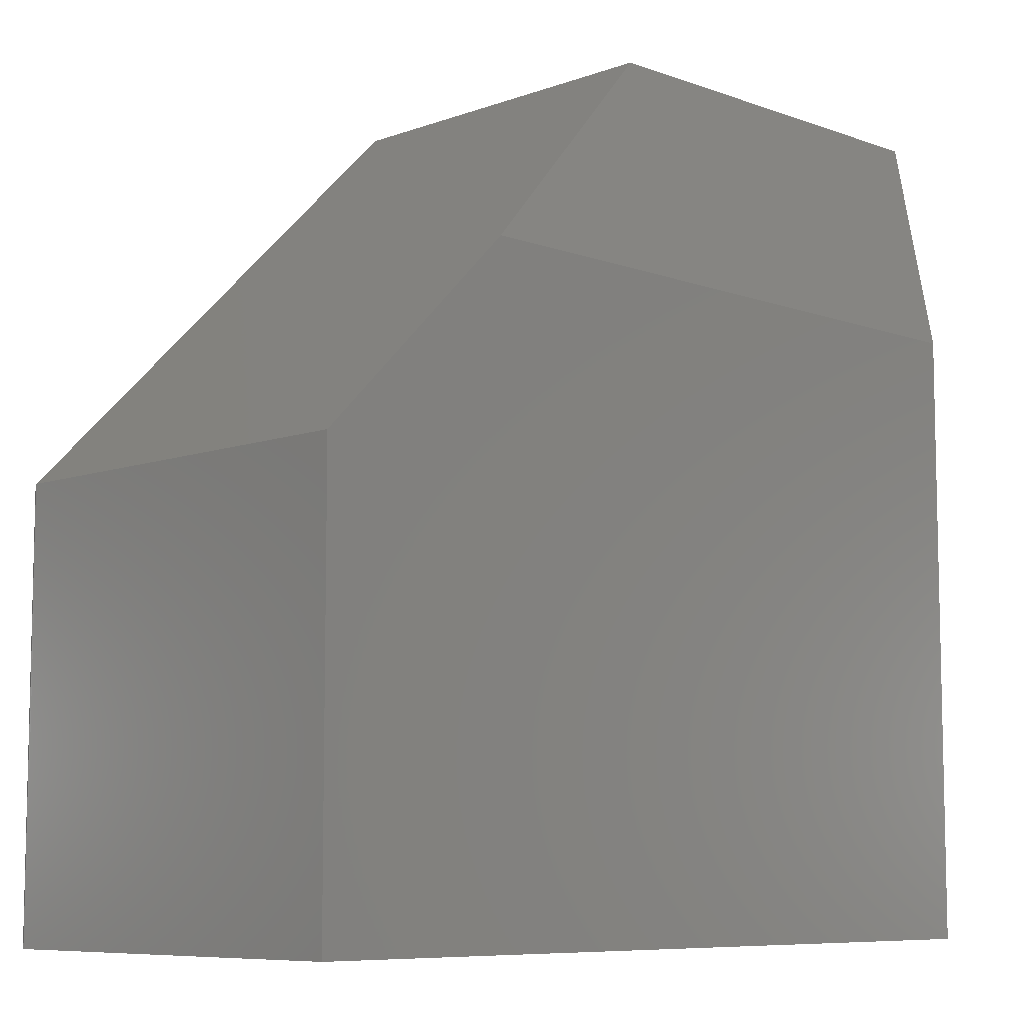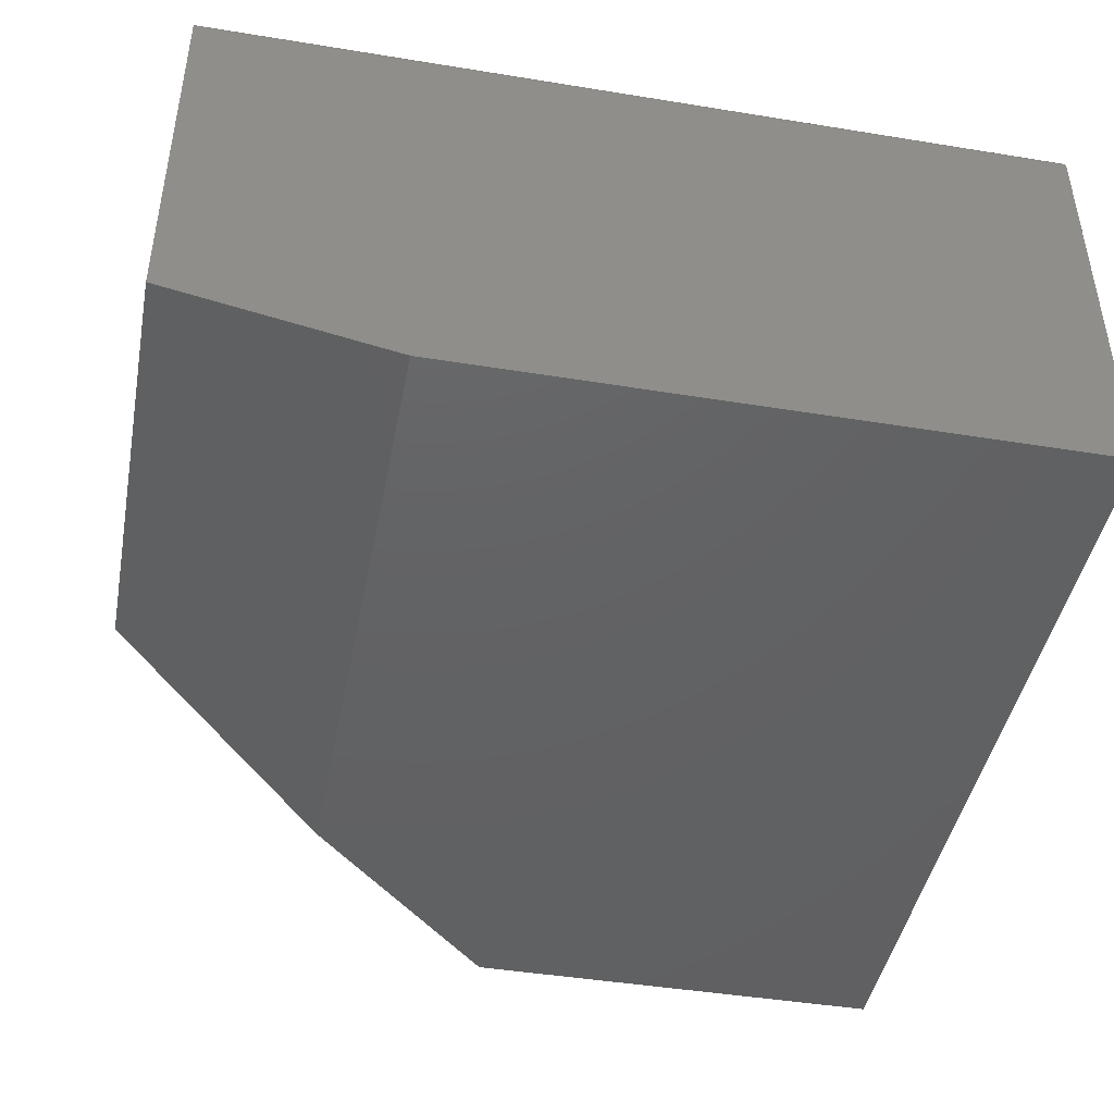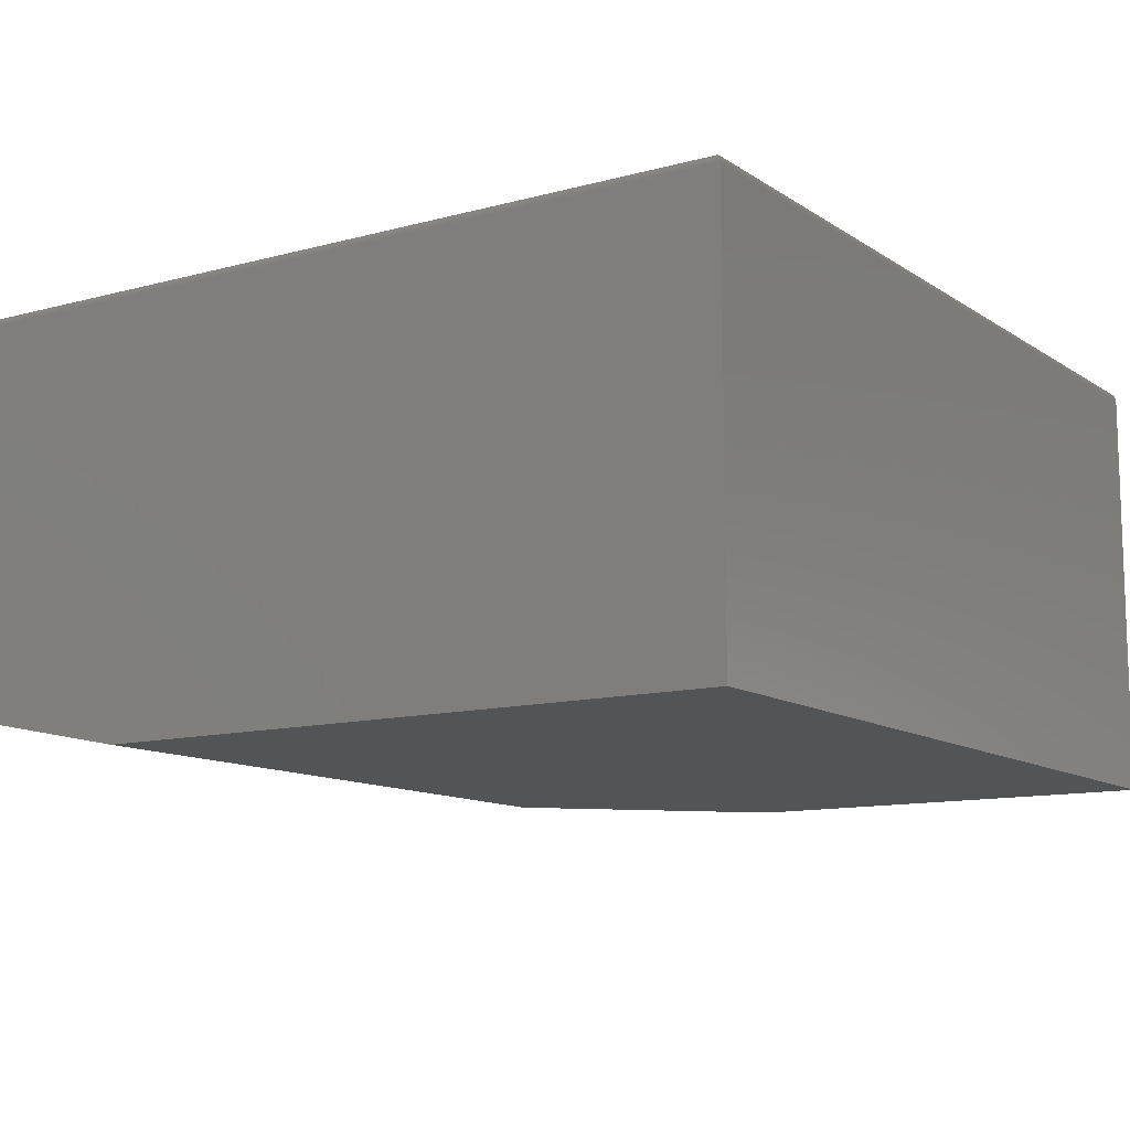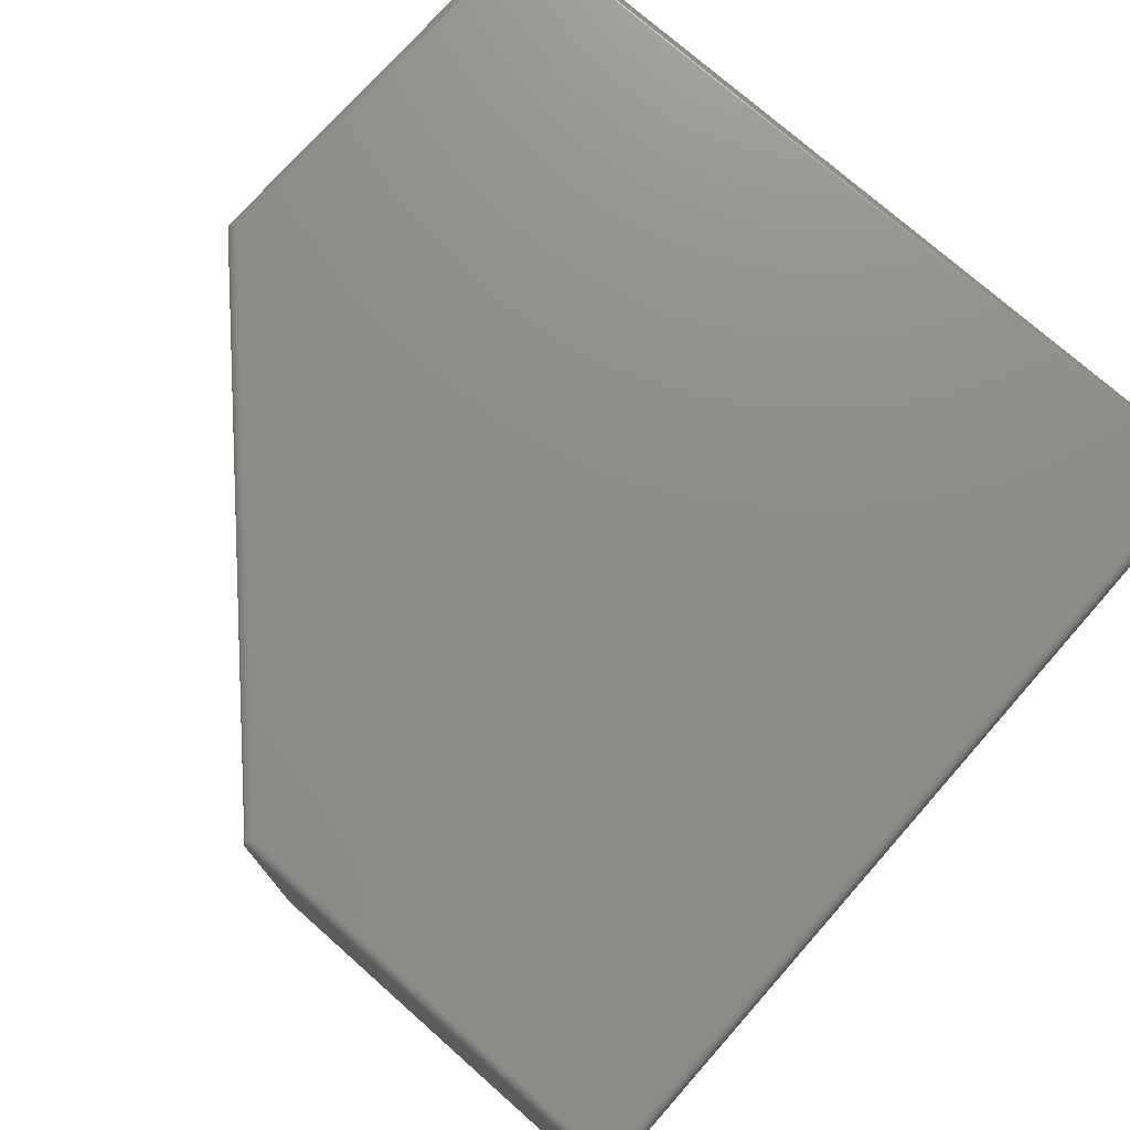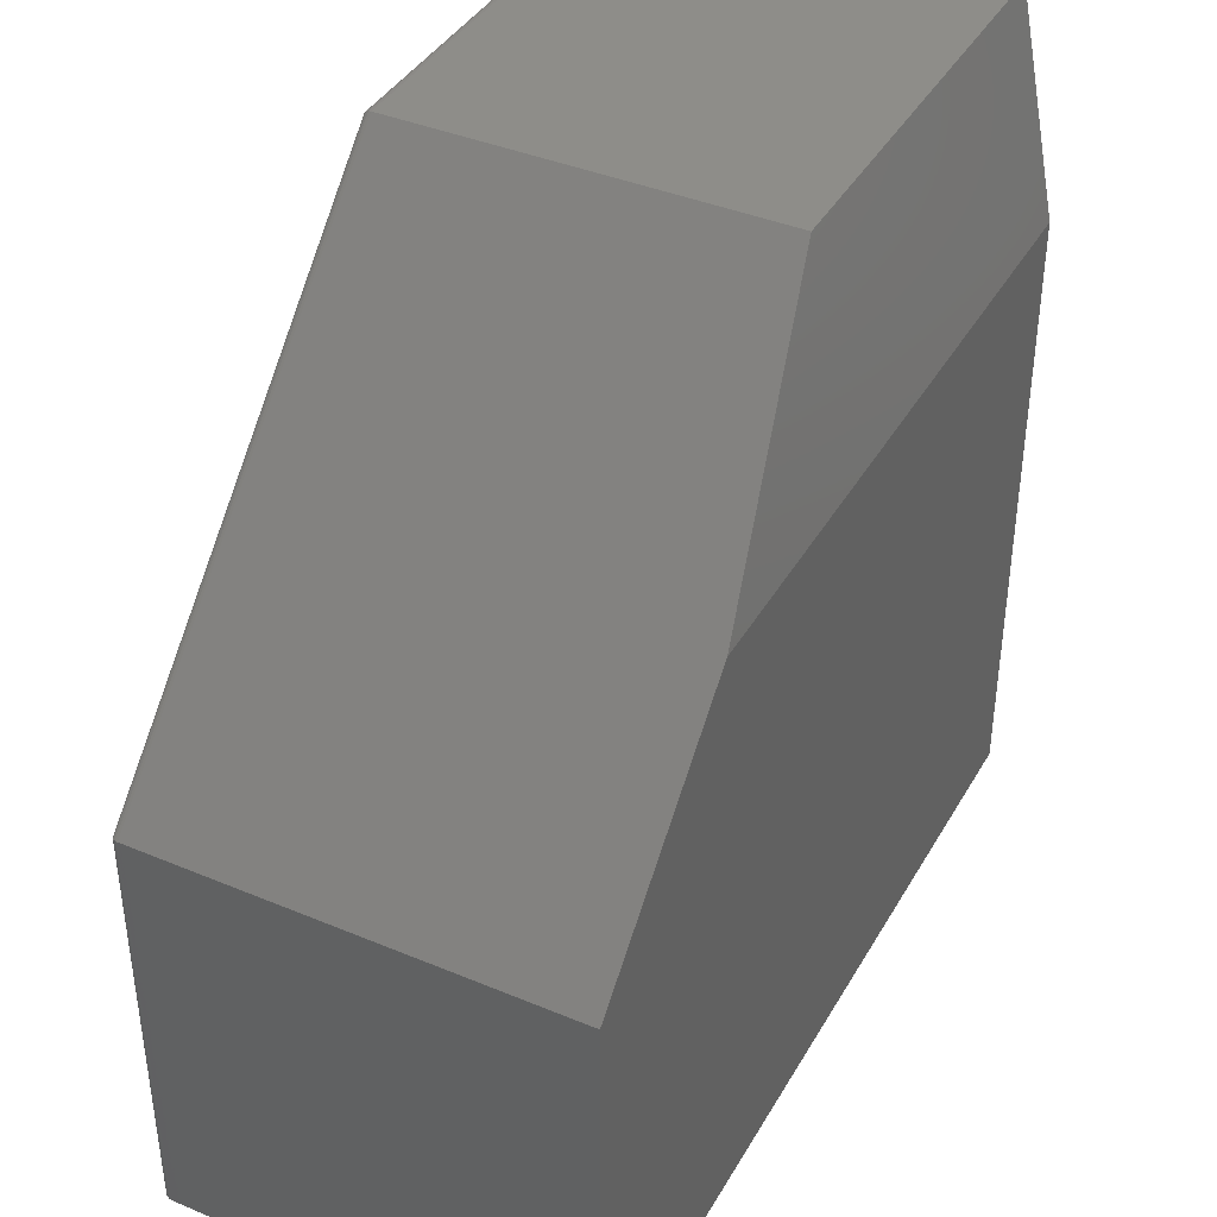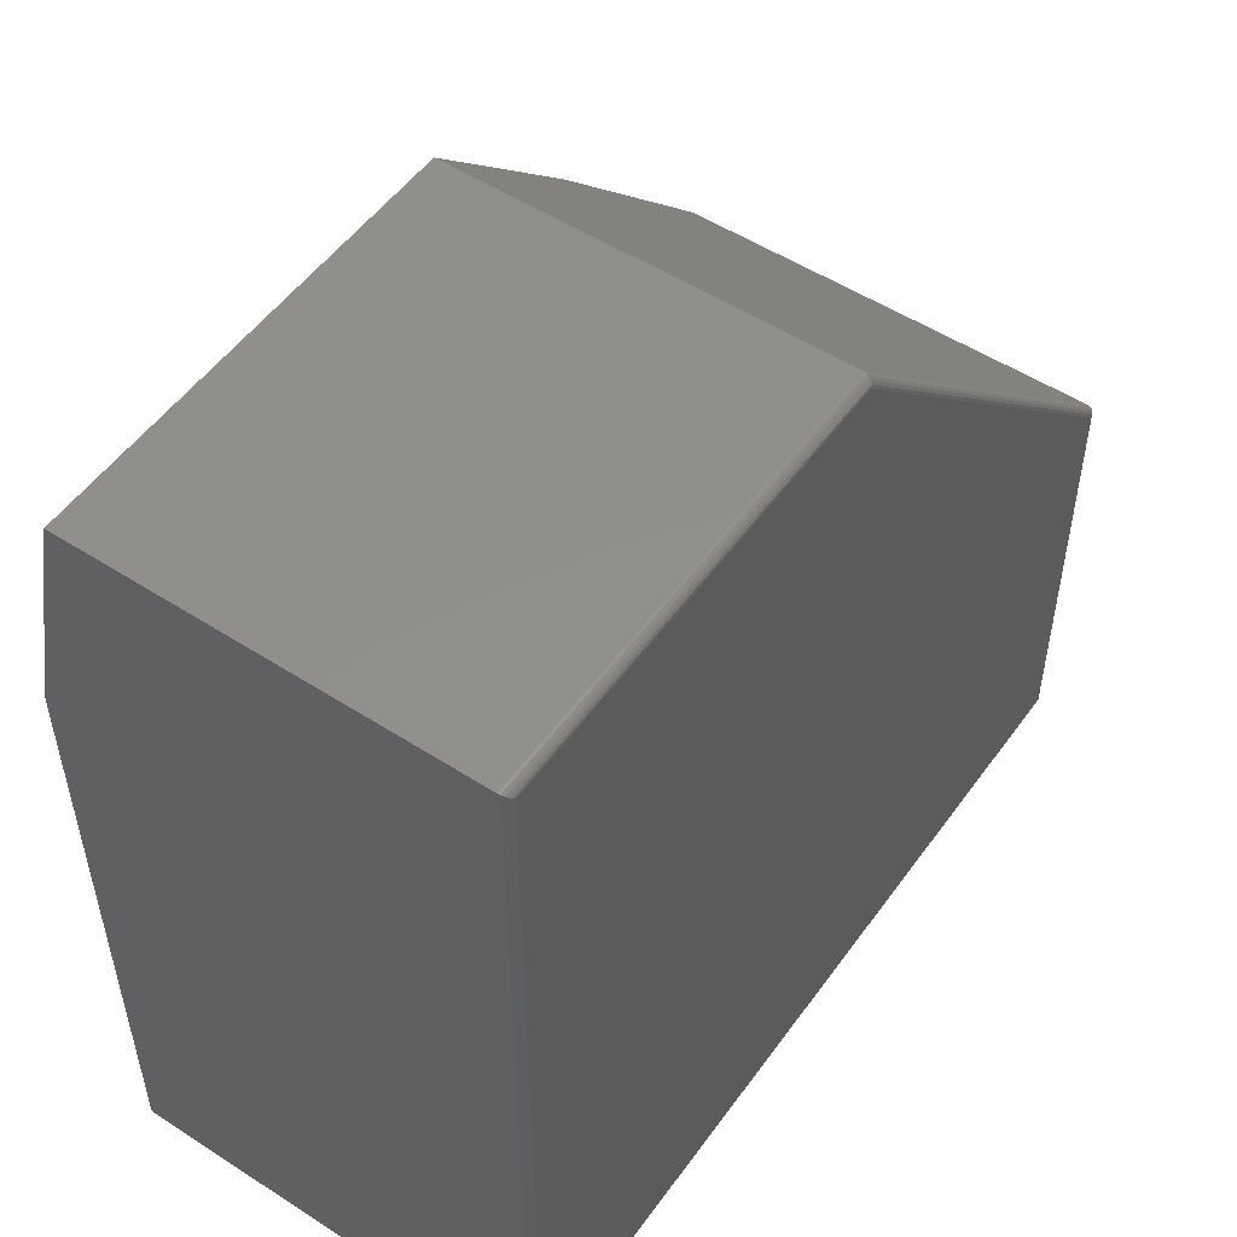
<metadata>
{"format":"stl","ext":"stl","renderer":"f3d","projection":"perspective","resolution":1024,"background":"white","views":[{"elev":-8.1,"azim":135.1,"up":"+Y"},{"elev":-44.2,"azim":-100.8,"up":"+Z"},{"elev":-11.5,"azim":-56.7,"up":"+Z"},{"elev":74.6,"azim":-138.5,"up":"+Z"},{"elev":39.9,"azim":117.3,"up":"+Y"},{"elev":52.3,"azim":-55.2,"up":"+Y"}]}
</metadata>
<code>
# stl→obj: 46 verts, 88 faces
v -0.5625 -0.3672 0
v -0.5625 -0.3672 0.3672
v -0.5625 0.1875 0
v -0.5625 0.3828 0.3672
v -0.5625 0.3828 0.03906
v -0.1836 0.3828 0.3672
v -0.1836 0.3828 0.03906
v 0.1875 0.01176 0.3672
v 0.1875 0.01176 0
v 0.01176 0.1875 0
v 0.1875 -0.3672 0
v -0.5547 -0.3594 0.375
v 0.1797 -0.3594 0.375
v -0.5547 0.375 0.375
v 0.1797 0.008524 0.375
v -0.1868 0.375 0.375
v 0.1875 -0.3672 0.3672
v -0.5559 -0.3606 0.3749
v 0.1809 -0.3606 0.3749
v -0.5622 -0.3669 0.3694
v 0.1861 -0.3658 0.3717
v -0.5611 -0.3658 0.3717
v 0.1853 -0.365 0.3726
v -0.5603 -0.365 0.3726
v 0.1843 -0.364 0.3735
v -0.5593 -0.364 0.3735
v 0.1833 -0.363 0.3741
v -0.5583 -0.363 0.3741
v 0.1821 -0.3618 0.3746
v -0.5571 -0.3618 0.3746
v 0.1872 -0.3669 0.3694
v -0.5559 0.3762 0.3749
v -0.5622 0.3825 0.3694
v -0.5611 0.3814 0.3717
v -0.5603 0.3806 0.3726
v -0.5593 0.3797 0.3735
v -0.5583 0.3786 0.3741
v -0.5571 0.3774 0.3746
v -0.1858 0.3775 0.3746
v -0.1837 0.3825 0.3695
v -0.1842 0.3814 0.3717
v -0.1849 0.3796 0.3735
v 0.1822 0.009544 0.3746
v 0.1871 0.01161 0.3695
v 0.1861 0.01116 0.3717
v 0.1843 0.01045 0.3735
f 1 2 3
f 3 2 4
f 3 4 5
f 6 7 4
f 4 7 5
f 8 9 6
f 6 9 10
f 6 10 7
f 10 9 3
f 3 9 11
f 3 11 1
f 7 10 5
f 5 10 3
f 12 13 14
f 14 13 15
f 14 15 16
f 17 11 8
f 8 11 9
f 2 1 17
f 17 1 11
f 13 18 19
f 13 12 18
f 20 21 22
f 21 23 22
f 22 23 24
f 23 25 24
f 24 25 26
f 25 27 26
f 26 27 28
f 27 29 28
f 28 29 30
f 29 19 30
f 30 19 18
f 2 17 20
f 20 17 31
f 20 31 21
f 12 32 18
f 12 14 32
f 33 22 34
f 22 24 34
f 34 24 35
f 24 26 35
f 35 26 36
f 26 28 36
f 36 28 37
f 28 30 37
f 37 30 38
f 30 18 38
f 38 18 32
f 4 2 33
f 33 2 20
f 33 20 22
f 14 39 32
f 14 16 39
f 40 34 41
f 41 34 35
f 41 35 36
f 41 36 42
f 42 36 37
f 42 37 38
f 42 38 39
f 39 38 32
f 6 4 40
f 40 4 33
f 40 33 34
f 16 15 43
f 8 6 44
f 44 6 40
f 44 40 45
f 45 40 41
f 45 41 46
f 46 41 42
f 46 42 43
f 43 42 39
f 43 39 16
f 15 19 43
f 15 13 19
f 31 45 21
f 23 21 45
f 45 46 23
f 23 46 25
f 27 25 46
f 46 43 27
f 27 43 29
f 19 29 43
f 17 8 31
f 31 8 44
f 31 44 45

</code>
